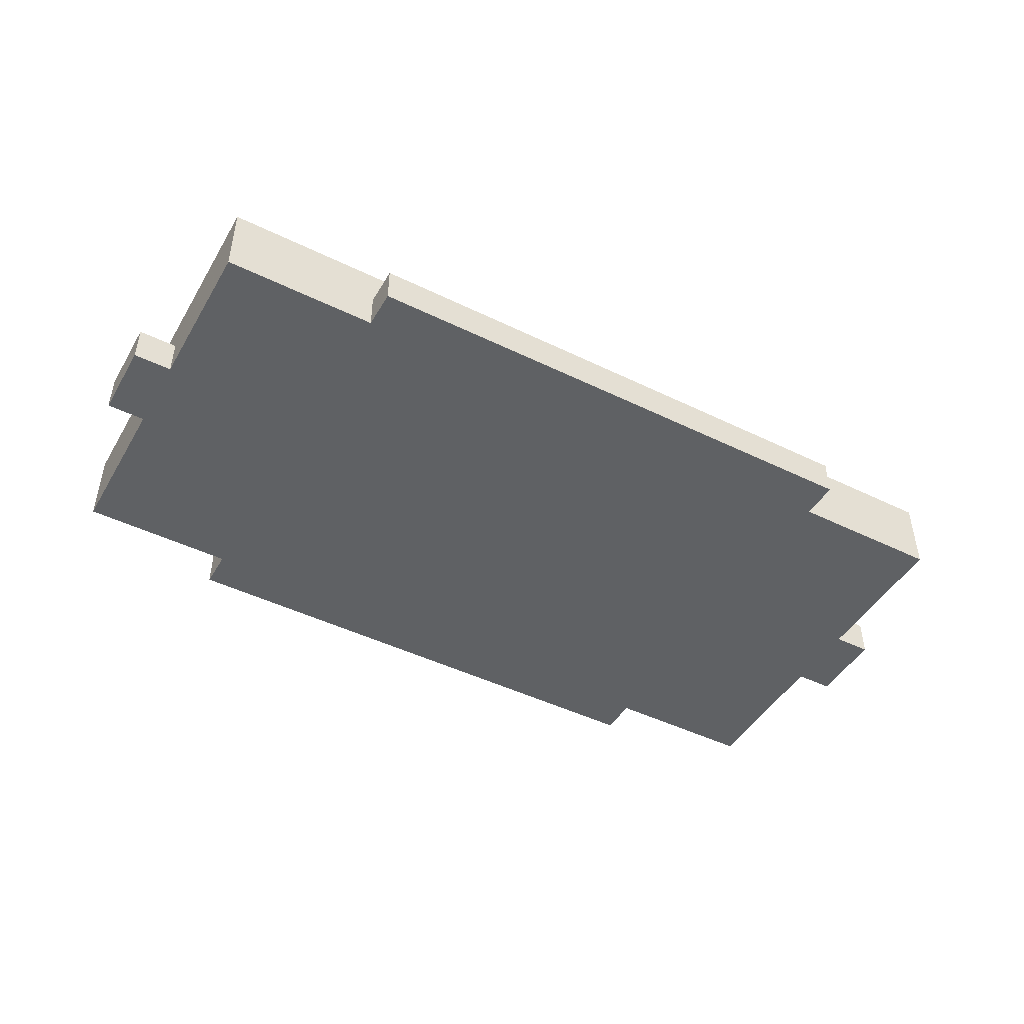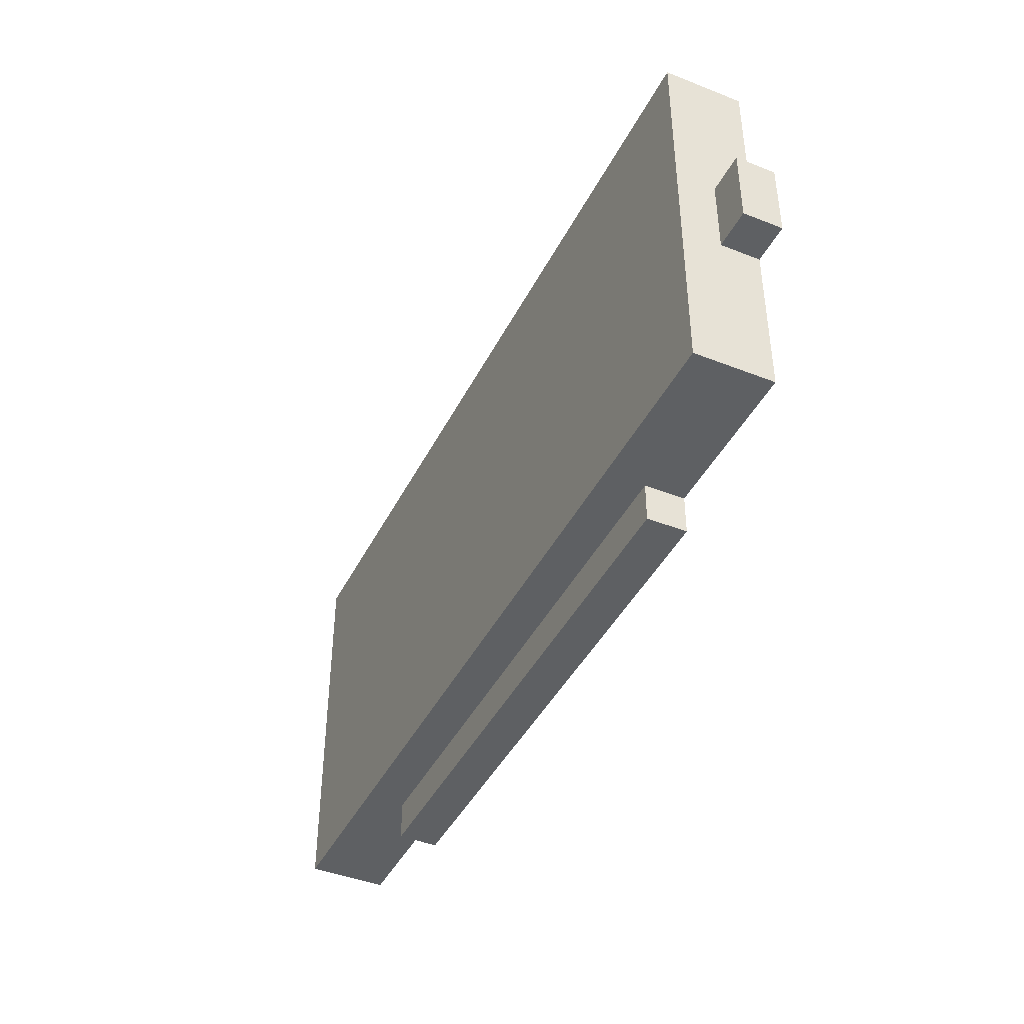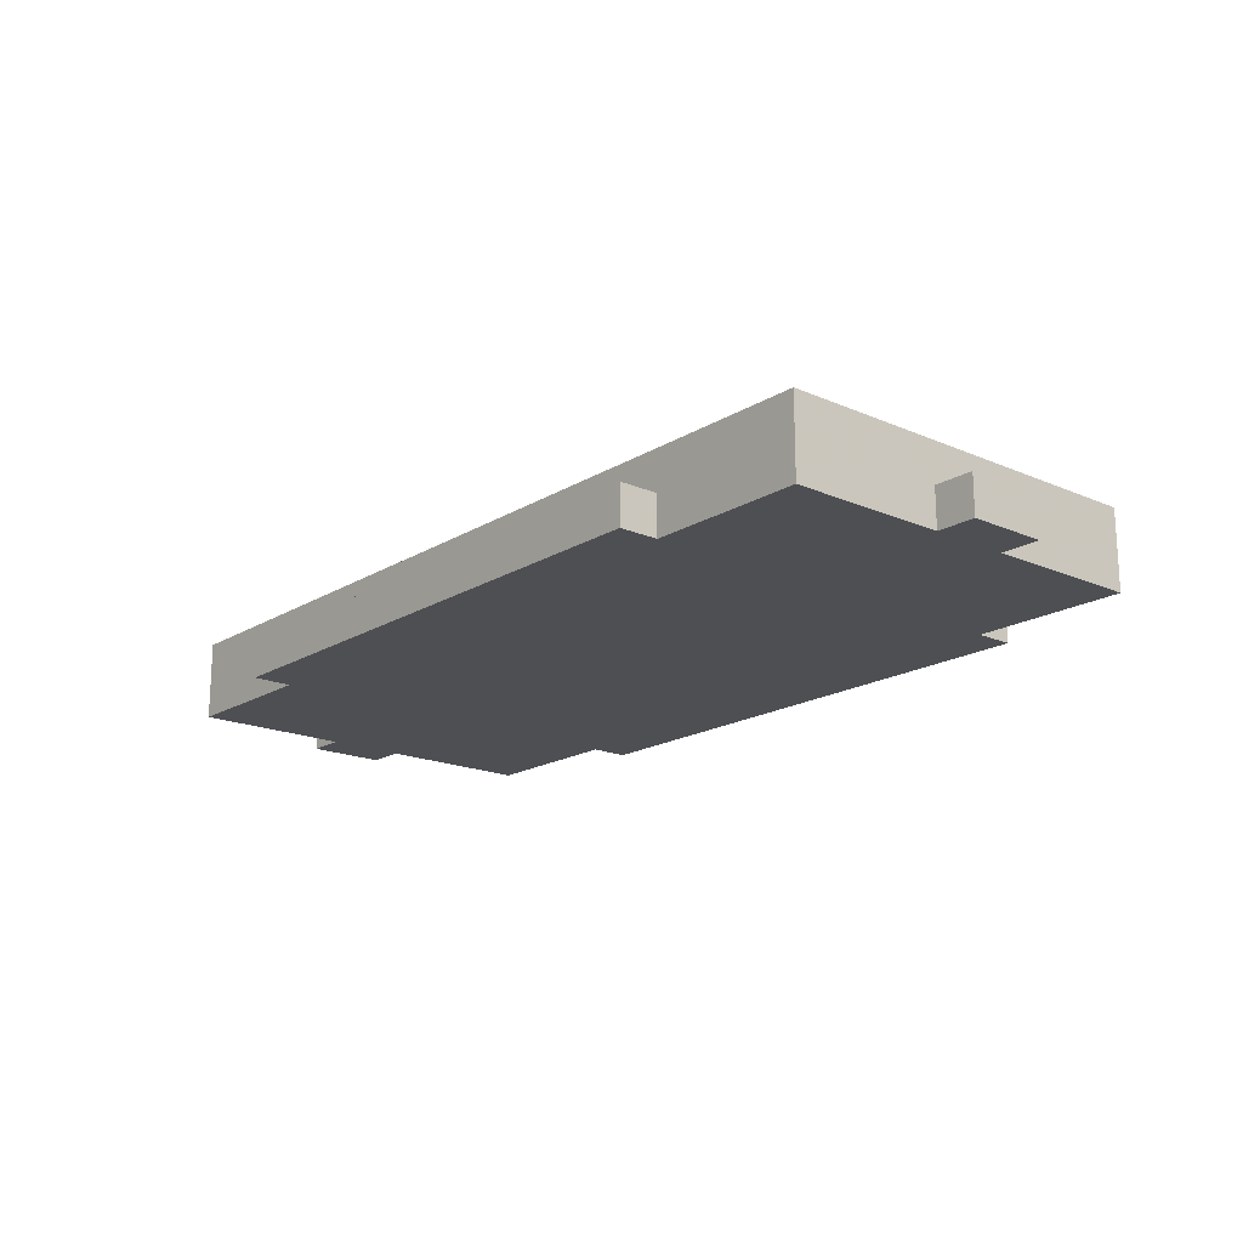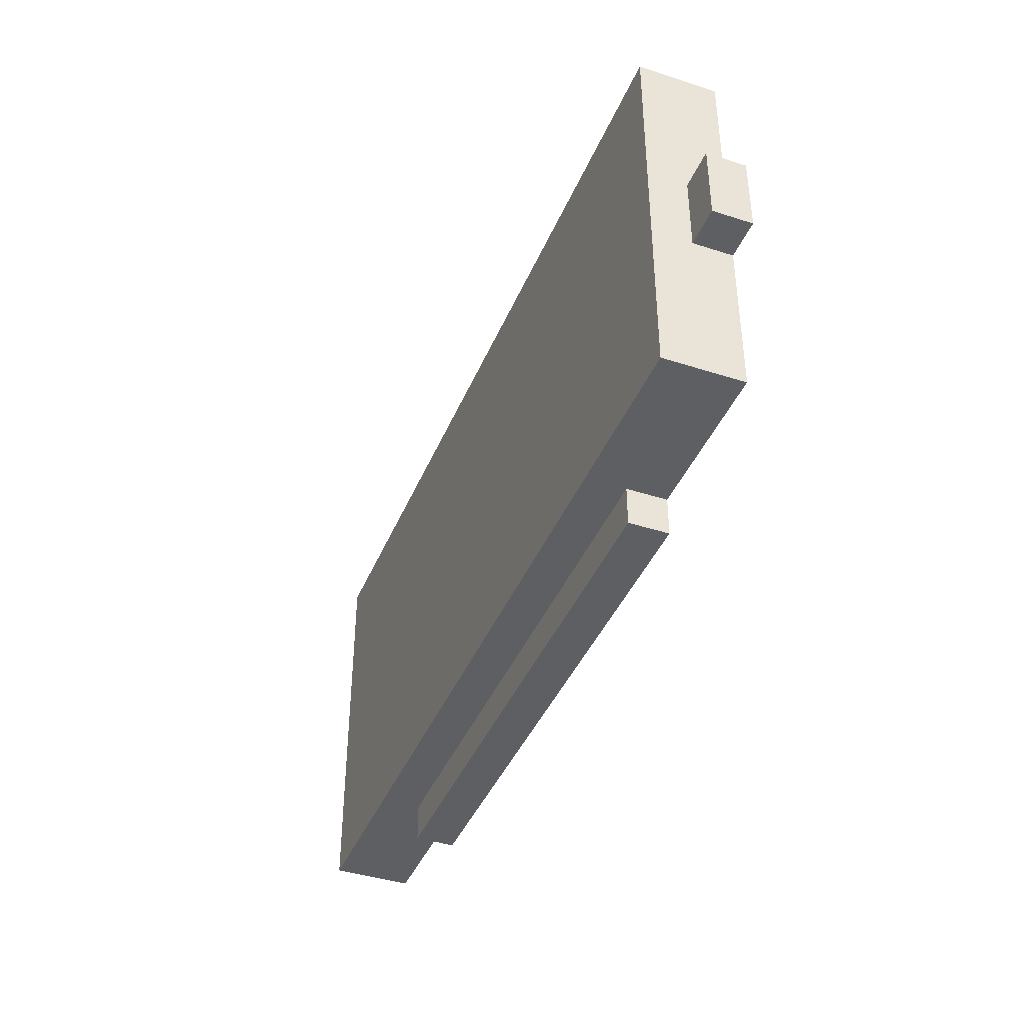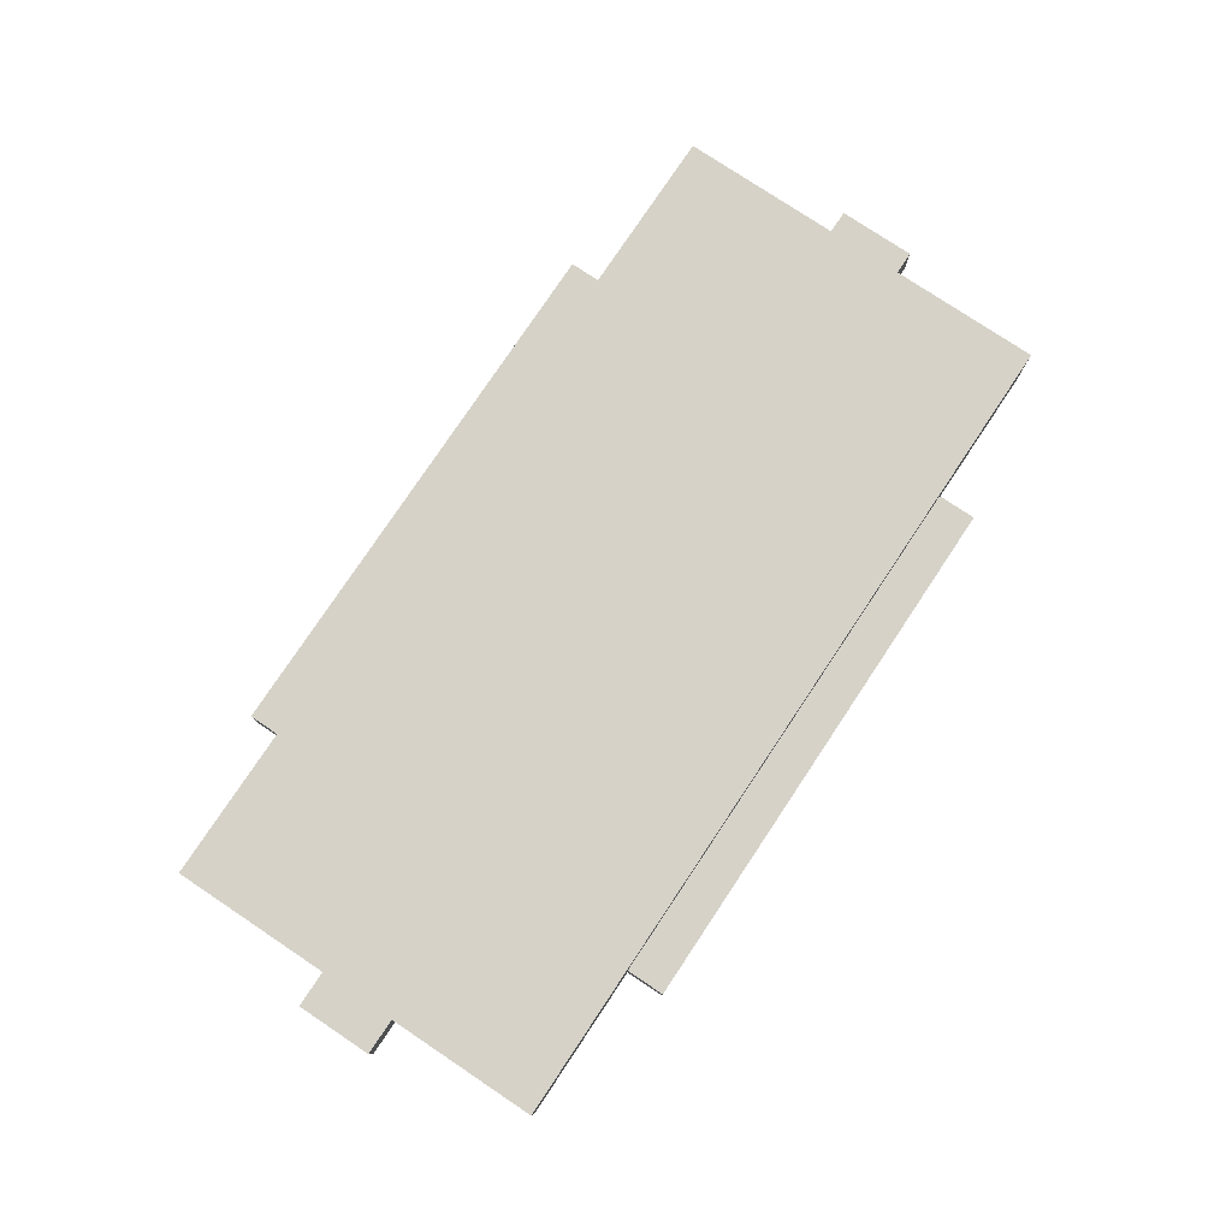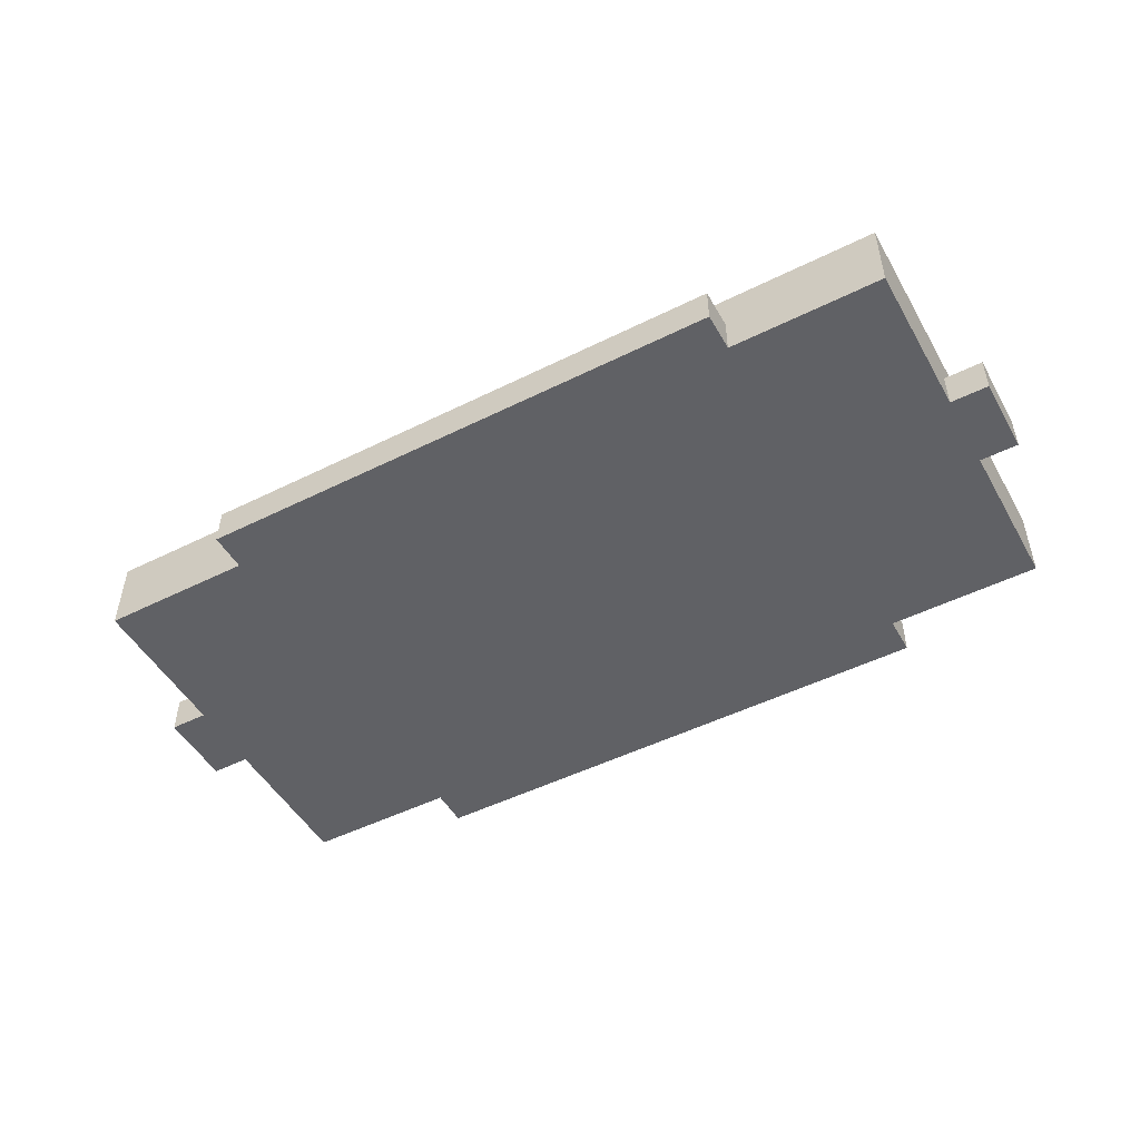
<metadata>
{"format":"obj","ext":"obj","renderer":"f3d","projection":"perspective","resolution":1024,"background":"white","views":[{"elev":-46.3,"azim":150.9,"up":"+Z"},{"elev":-42.5,"azim":64.8,"up":"+Y"},{"elev":-17.9,"azim":49.6,"up":"+Z"},{"elev":-41.1,"azim":68.6,"up":"+Y"},{"elev":78.1,"azim":123.7,"up":"+Z"},{"elev":-49.4,"azim":-151.2,"up":"+Z"}]}
</metadata>
<code>
o Object.1
v -8.75 6.25 0
v -8.75 7.5 1.25
v -8.75 7.5 0
v -8.75 6.25 1.25
v -13.75 6.25 2.5
v 13.75 6.25 2.5
v 8.75 6.25 1.25
v 8.75 7.5 1.25
v -13.75 1.25 0
v -13.75 6.25 0
v 8.75 -6.25 0
v 8.75 6.25 0
v 13.75 1.25 0
v 13.75 -1.25 0
v 8.75 -6.25 1.25
v 13.75 -6.25 0
v 8.75 7.5 0
v 13.75 -1.25 1.25
v 8.75 -7.5 1.25
v -8.75 -6.25 1.25
v -8.75 -7.5 1.25
v -13.75 -1.25 0
v -15 -1.25 0
v -15 1.25 0
v 13.75 6.25 0
v -15 -1.25 1.25
v -13.75 -1.25 1.25
v -13.75 1.25 1.25
v 8.75 -7.5 0
v -8.75 -7.5 0
v -8.75 -6.25 0
v -13.75 -6.25 2.5
v 15 1.25 0
v 15 -1.25 1.25
v 15 -1.25 0
v 13.75 -6.25 2.5
v 13.75 1.25 1.25
v -15 1.25 1.25
v -13.75 -6.25 0
v 15 1.25 1.25
f 1 2 3
f 1 3 17
f 1 17 12
f 11 1 12
f 14 11 12
f 12 13 14
f 13 33 14
f 33 35 14
f 35 18 14
f 16 14 18
f 36 16 18
f 36 18 37
f 37 6 36
f 36 6 5
f 36 5 32
f 15 36 32
f 32 20 15
f 19 15 20
f 19 20 21
f 29 19 21
f 29 21 30
f 29 30 31
f 11 29 31
f 30 20 31
f 39 31 20
f 31 39 22
f 31 22 9
f 31 9 1
f 9 10 1
f 4 1 10
f 4 10 5
f 5 10 28
f 5 28 27
f 26 27 28
f 26 28 38
f 23 26 38
f 23 38 24
f 22 23 24
f 22 26 23
f 24 38 28
f 24 28 9
f 22 27 26
f 10 9 28
f 22 24 9
f 22 39 27
f 39 32 27
f 11 19 29
f 30 21 20
f 11 15 19
f 15 11 16
f 32 39 20
f 32 5 27
f 4 5 6
f 6 7 4
f 7 2 4
f 7 8 2
f 2 8 17
f 17 8 7
f 6 25 7
f 25 12 7
f 37 25 6
f 37 13 25
f 13 37 40
f 18 40 37
f 18 34 40
f 33 40 34
f 15 16 36
f 35 34 18
f 33 34 35
f 13 40 33
f 12 25 13
f 14 16 11
f 11 31 1
f 17 7 12
f 2 17 3
f 1 4 2

</code>
